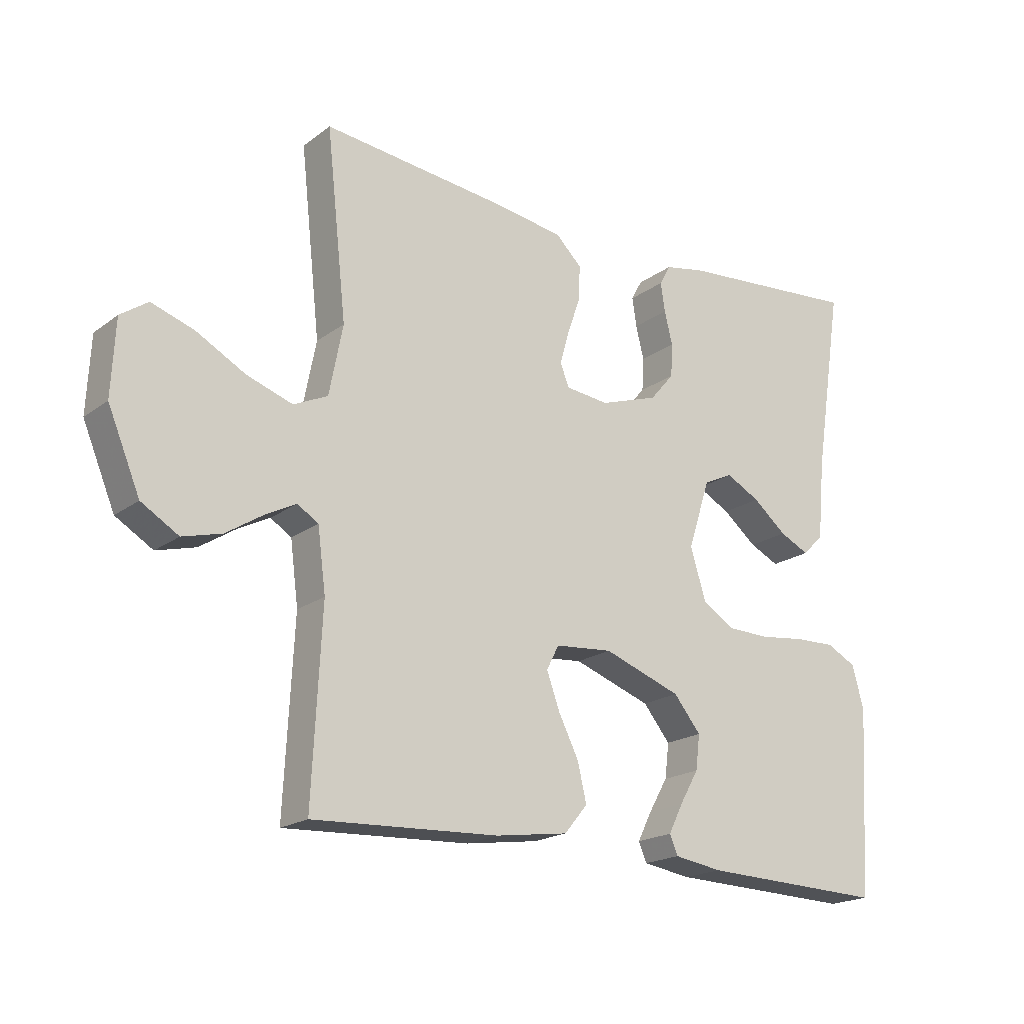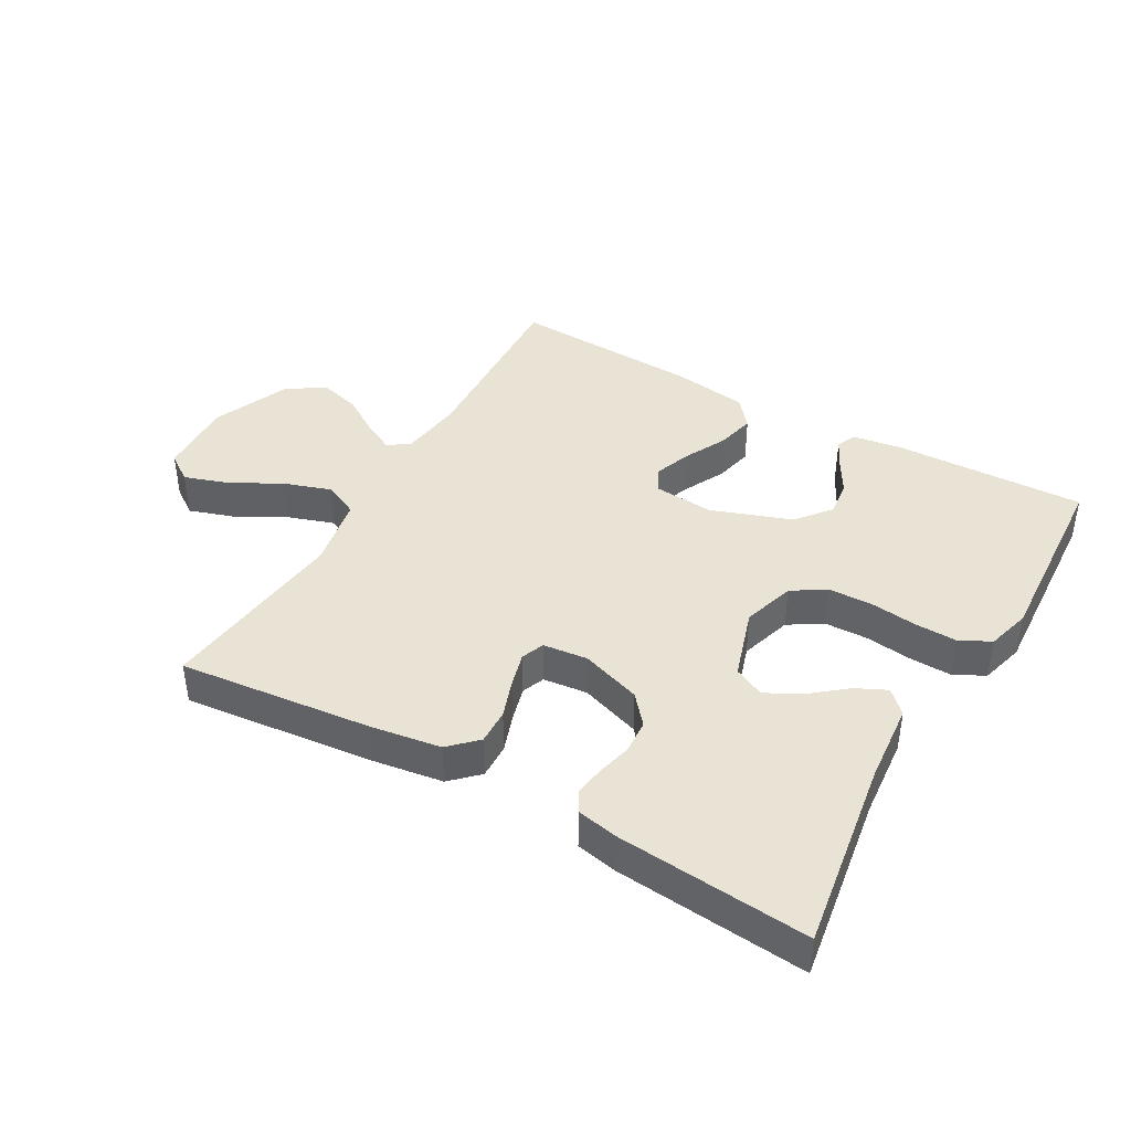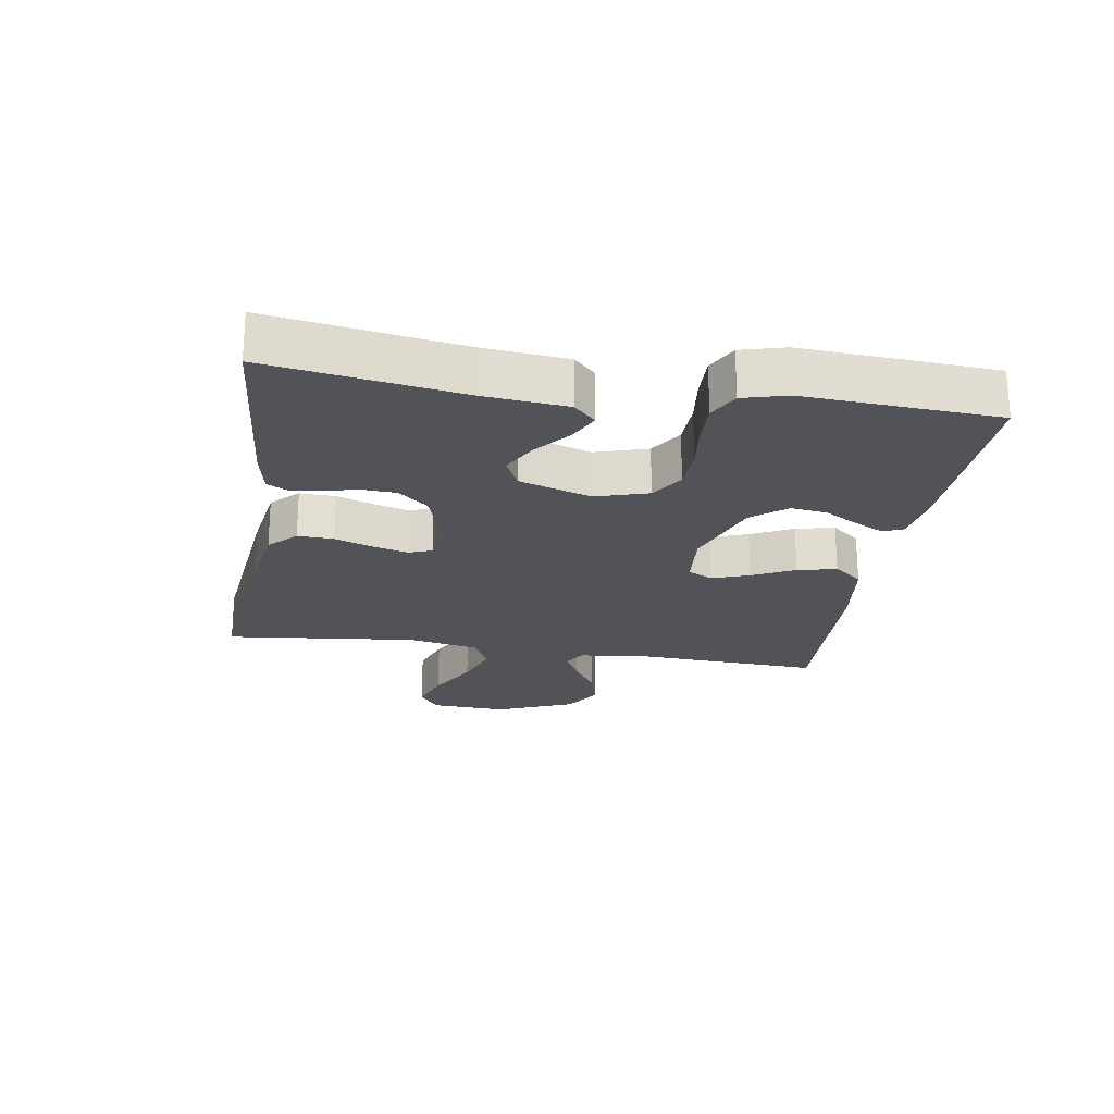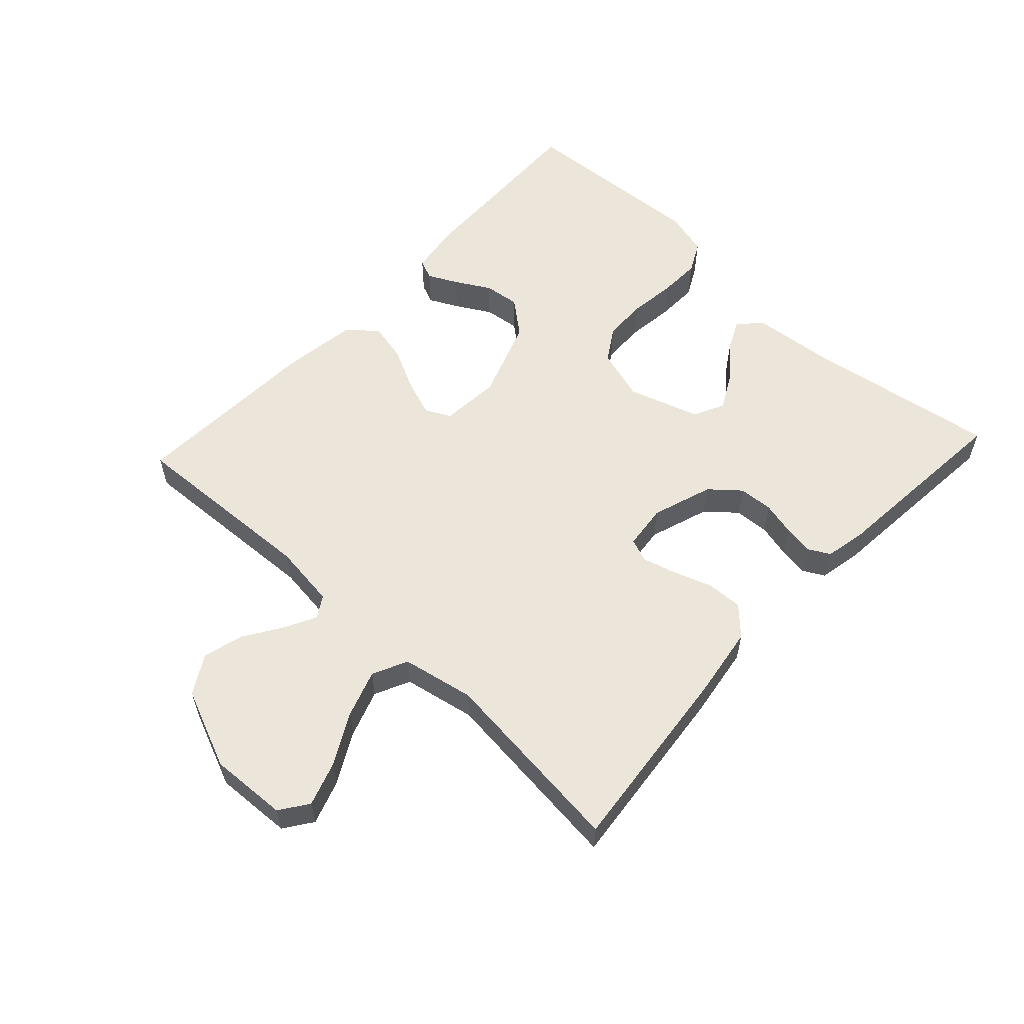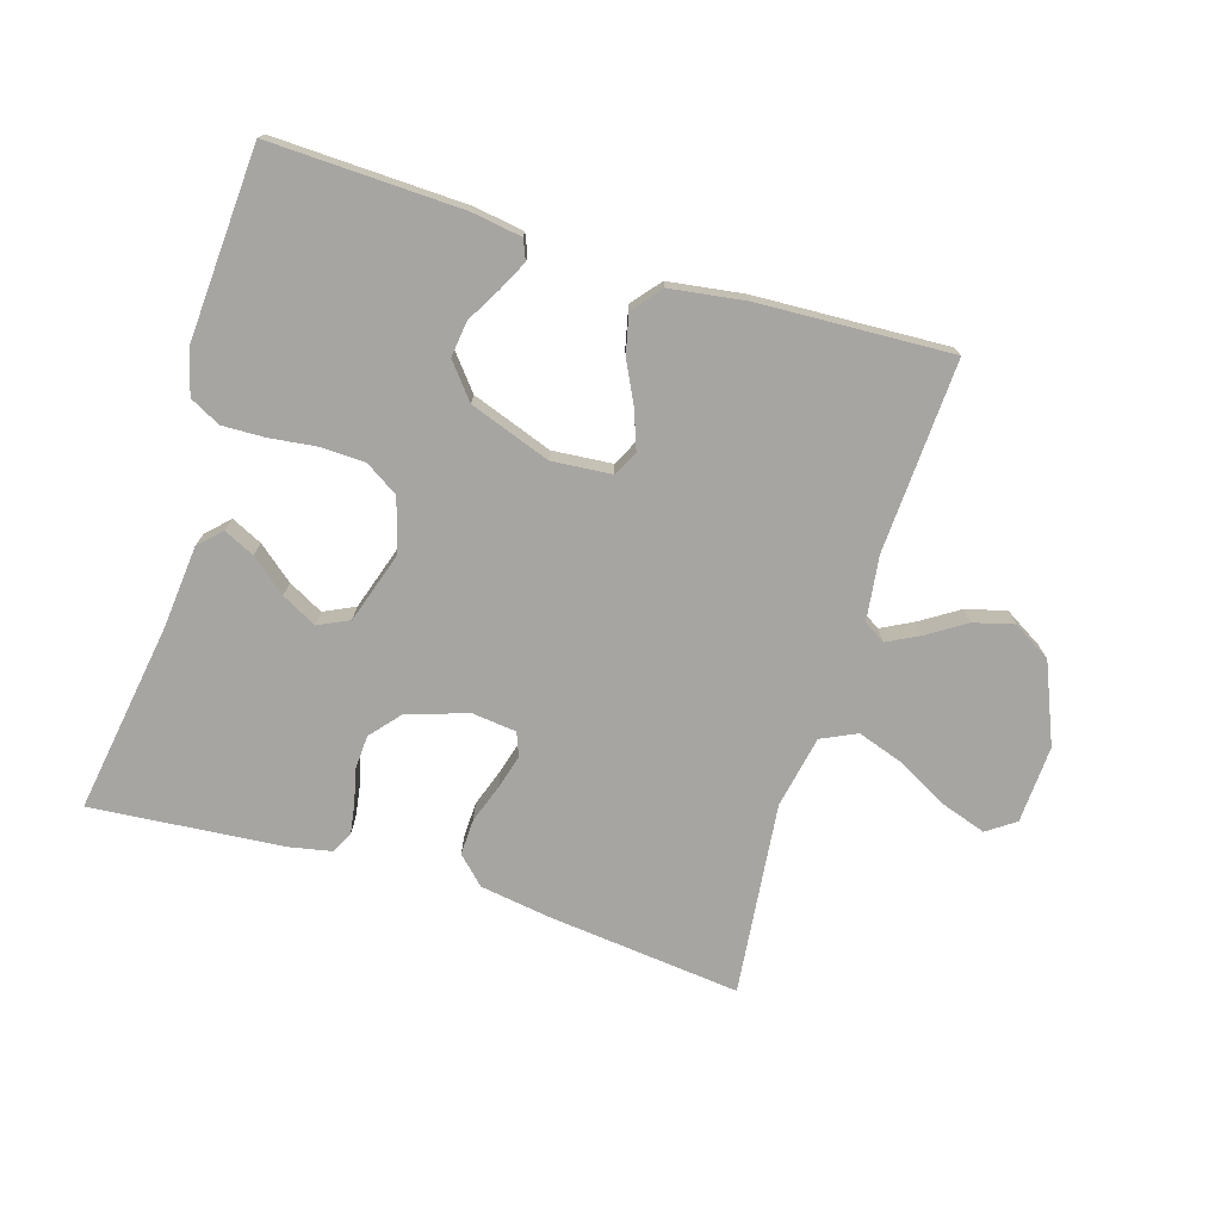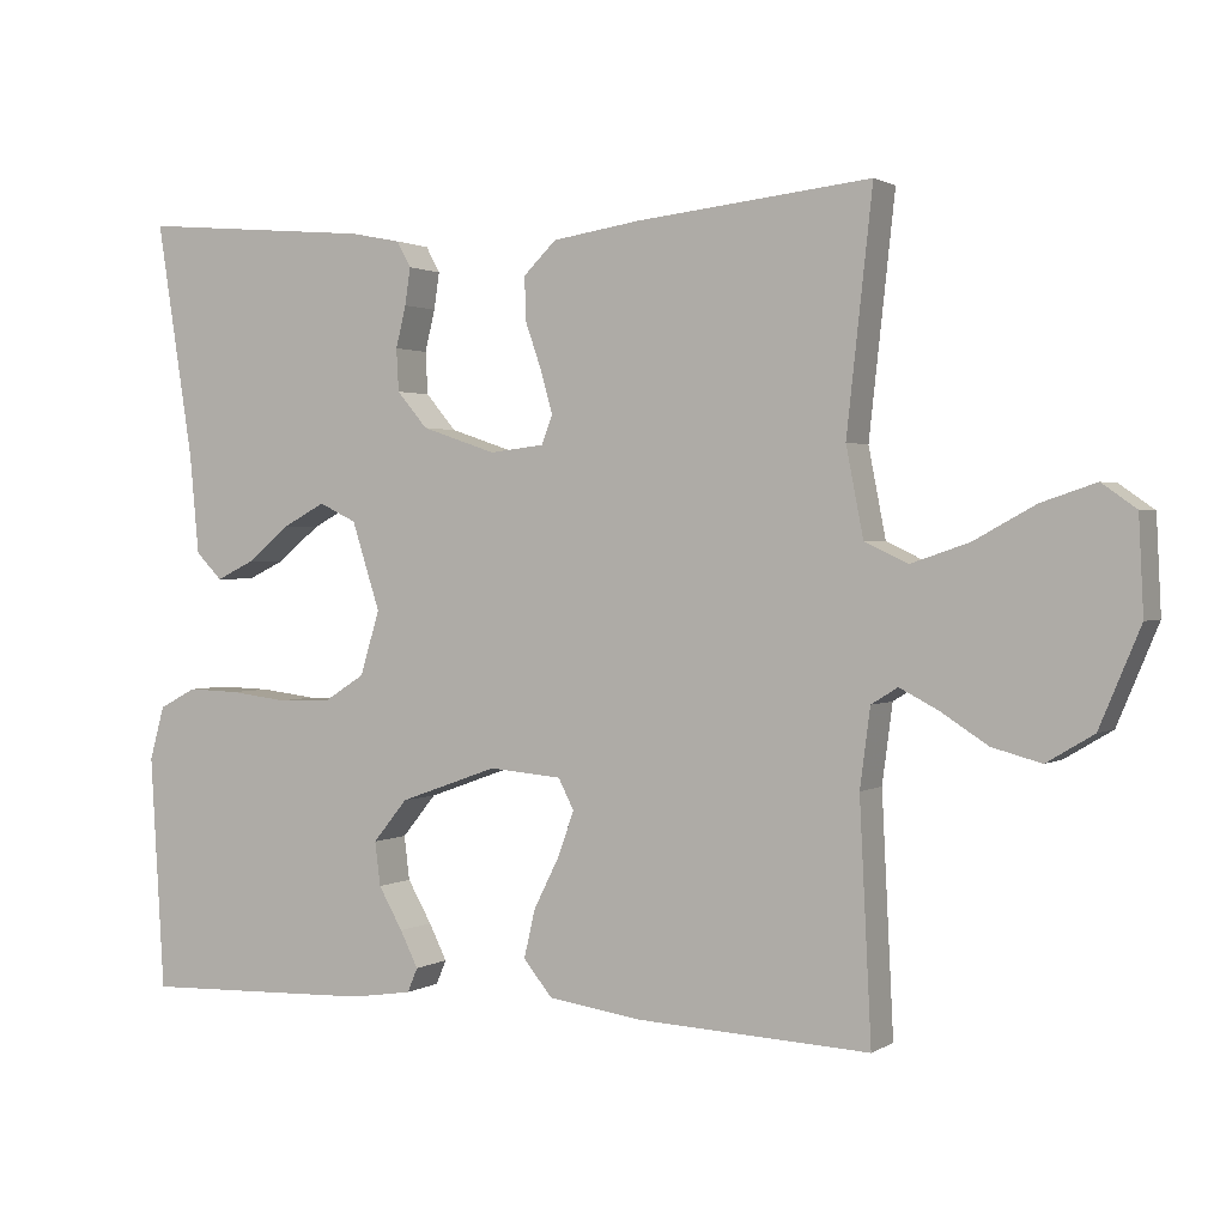
<metadata>
{"format":"obj","ext":"obj","renderer":"f3d","projection":"perspective","resolution":1024,"background":"white","views":[{"elev":-19.4,"azim":-36.7,"up":"+Z"},{"elev":41.3,"azim":29.8,"up":"+Y"},{"elev":-22.5,"azim":80.9,"up":"+Y"},{"elev":57.3,"azim":-47.1,"up":"+Y"},{"elev":-73.9,"azim":162.9,"up":"+Y"},{"elev":1.5,"azim":-152.8,"up":"+Z"}]}
</metadata>
<code>
v -0.5 0.07 -0.5
v -0.485 0.07 -0.2
v -0.498 0.07 -0.1
v -0.532 0.07 -0.079
v -0.582 0.07 -0.105
v -0.641 0.07 -0.143
v -0.704 0.07 -0.16
v -0.764 0.07 -0.124
v -0.816 0.07 0
v -0.81 0.07 0.121
v -0.766 0.07 0.152
v -0.697 0.07 0.129
v -0.618 0.07 0.086
v -0.544 0.07 0.061
v -0.489 0.07 0.087
v -0.467 0.07 0.2
v -0.5 0.07 0.5
v -0.2 0.07 0.468
v -0.088 0.07 0.451
v -0.046 0.07 0.41
v -0.048 0.07 0.354
v -0.069 0.07 0.294
v -0.084 0.07 0.24
v -0.07 0.07 0.204
v 0 0.07 0.196
v 0.095 0.07 0.228
v 0.134 0.07 0.274
v 0.137 0.07 0.328
v 0.124 0.07 0.381
v 0.117 0.07 0.428
v 0.135 0.07 0.461
v 0.2 0.07 0.474
v 0.5 0.07 0.5
v 0.453 0.07 0.2
v 0.441 0.07 0.072
v 0.407 0.07 0.038
v 0.359 0.07 0.061
v 0.304 0.07 0.106
v 0.249 0.07 0.135
v 0.201 0.07 0.112
v 0.165 0.07 0
v 0.19 0.07 -0.082
v 0.242 0.07 -0.115
v 0.311 0.07 -0.117
v 0.384 0.07 -0.108
v 0.451 0.07 -0.106
v 0.499 0.07 -0.131
v 0.518 0.07 -0.2
v 0.5 0.07 -0.5
v 0.2 0.07 -0.49
v 0.122 0.07 -0.478
v 0.109 0.07 -0.447
v 0.132 0.07 -0.401
v 0.163 0.07 -0.347
v 0.17 0.07 -0.291
v 0.126 0.07 -0.237
v 0 0.07 -0.192
v -0.093 0.07 -0.2
v -0.113 0.07 -0.239
v -0.092 0.07 -0.297
v -0.059 0.07 -0.363
v -0.045 0.07 -0.424
v -0.082 0.07 -0.469
v -0.2 0.07 -0.486
v -0.5 0 -0.5
v -0.485 0 -0.2
v -0.498 0 -0.1
v -0.532 0 -0.079
v -0.582 0 -0.105
v -0.641 0 -0.143
v -0.704 0 -0.16
v -0.764 0 -0.124
v -0.816 0 0
v -0.81 0 0.121
v -0.766 0 0.152
v -0.697 0 0.129
v -0.618 0 0.086
v -0.544 0 0.061
v -0.489 0 0.087
v -0.467 0 0.2
v -0.5 0 0.5
v -0.2 0 0.468
v -0.088 0 0.451
v -0.046 0 0.41
v -0.048 0 0.354
v -0.069 0 0.294
v -0.084 0 0.24
v -0.07 0 0.204
v 0 0 0.196
v 0.095 0 0.228
v 0.134 0 0.274
v 0.137 0 0.328
v 0.124 0 0.381
v 0.117 0 0.428
v 0.135 0 0.461
v 0.2 0 0.474
v 0.5 0 0.5
v 0.453 0 0.2
v 0.441 0 0.072
v 0.407 0 0.038
v 0.359 0 0.061
v 0.304 0 0.106
v 0.249 0 0.135
v 0.201 0 0.112
v 0.165 0 0
v 0.19 0 -0.082
v 0.242 0 -0.115
v 0.311 0 -0.117
v 0.384 0 -0.108
v 0.451 0 -0.106
v 0.499 0 -0.131
v 0.518 0 -0.2
v 0.5 0 -0.5
v 0.2 0 -0.49
v 0.122 0 -0.478
v 0.109 0 -0.447
v 0.132 0 -0.401
v 0.163 0 -0.347
v 0.17 0 -0.291
v 0.126 0 -0.237
v 0 0 -0.192
v -0.093 0 -0.2
v -0.113 0 -0.239
v -0.092 0 -0.297
v -0.059 0 -0.363
v -0.045 0 -0.424
v -0.082 0 -0.469
v -0.2 0 -0.486
f 63 64 1 2
f 60 61 62 63
f 59 60 63 2
f 58 59 2 3
f 57 58 3 4
f 51 52 53 54
f 49 50 51 54
f 49 54 55
f 48 49 55 56
f 44 45 46 47
f 43 44 47 48
f 35 36 37 38
f 34 35 38 39
f 33 34 39
f 32 33 39 40
f 28 29 30 31
f 28 31 32 40
f 19 20 21 22
f 19 22 23
f 16 17 18 19
f 15 16 19 23
f 14 15 23 24
f 10 11 12 13
f 10 13 14
f 9 10 14
f 8 9 14
f 5 6 7 8
f 4 5 8 14
f 57 4 14 24
f 43 48 56 57
f 42 43 57
f 41 42 57 24
f 27 28 40 41
f 26 27 41
f 25 26 41
f 24 25 41
f 66 65 128 127
f 127 126 125 124
f 66 127 124 123
f 67 66 123 122
f 68 67 122 121
f 118 117 116 115
f 118 115 114 113
f 119 118 113
f 120 119 113 112
f 111 110 109 108
f 112 111 108 107
f 102 101 100 99
f 103 102 99 98
f 103 98 97
f 104 103 97 96
f 95 94 93 92
f 104 96 95 92
f 86 85 84 83
f 87 86 83
f 83 82 81 80
f 87 83 80 79
f 88 87 79 78
f 77 76 75 74
f 78 77 74
f 78 74 73
f 78 73 72
f 72 71 70 69
f 78 72 69 68
f 88 78 68 121
f 121 120 112 107
f 121 107 106
f 88 121 106 105
f 105 104 92 91
f 105 91 90
f 105 90 89
f 105 89 88
f 1 65 66 2
f 2 66 67 3
f 3 67 68 4
f 4 68 69 5
f 5 69 70 6
f 6 70 71 7
f 7 71 72 8
f 8 72 73 9
f 9 73 74 10
f 10 74 75 11
f 11 75 76 12
f 12 76 77 13
f 13 77 78 14
f 14 78 79 15
f 15 79 80 16
f 16 80 81 17
f 17 81 82 18
f 18 82 83 19
f 19 83 84 20
f 20 84 85 21
f 21 85 86 22
f 22 86 87 23
f 23 87 88 24
f 24 88 89 25
f 25 89 90 26
f 26 90 91 27
f 27 91 92 28
f 28 92 93 29
f 29 93 94 30
f 30 94 95 31
f 31 95 96 32
f 32 96 97 33
f 33 97 98 34
f 34 98 99 35
f 35 99 100 36
f 36 100 101 37
f 37 101 102 38
f 38 102 103 39
f 39 103 104 40
f 40 104 105 41
f 41 105 106 42
f 42 106 107 43
f 43 107 108 44
f 44 108 109 45
f 45 109 110 46
f 46 110 111 47
f 47 111 112 48
f 48 112 113 49
f 49 113 114 50
f 50 114 115 51
f 51 115 116 52
f 52 116 117 53
f 53 117 118 54
f 54 118 119 55
f 55 119 120 56
f 56 120 121 57
f 57 121 122 58
f 58 122 123 59
f 59 123 124 60
f 60 124 125 61
f 61 125 126 62
f 62 126 127 63
f 63 127 128 64
f 64 128 65 1

</code>
